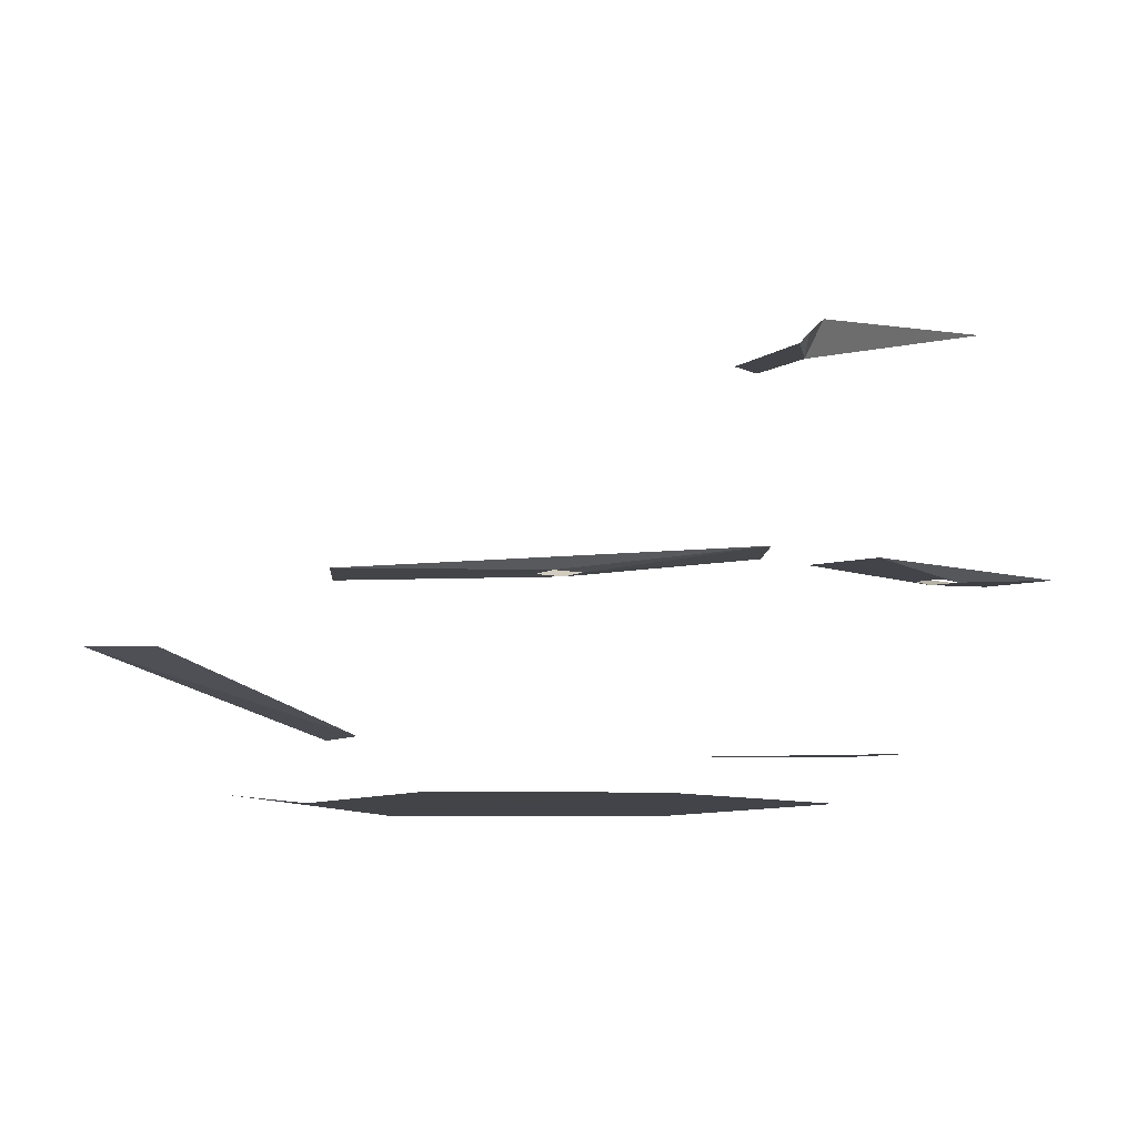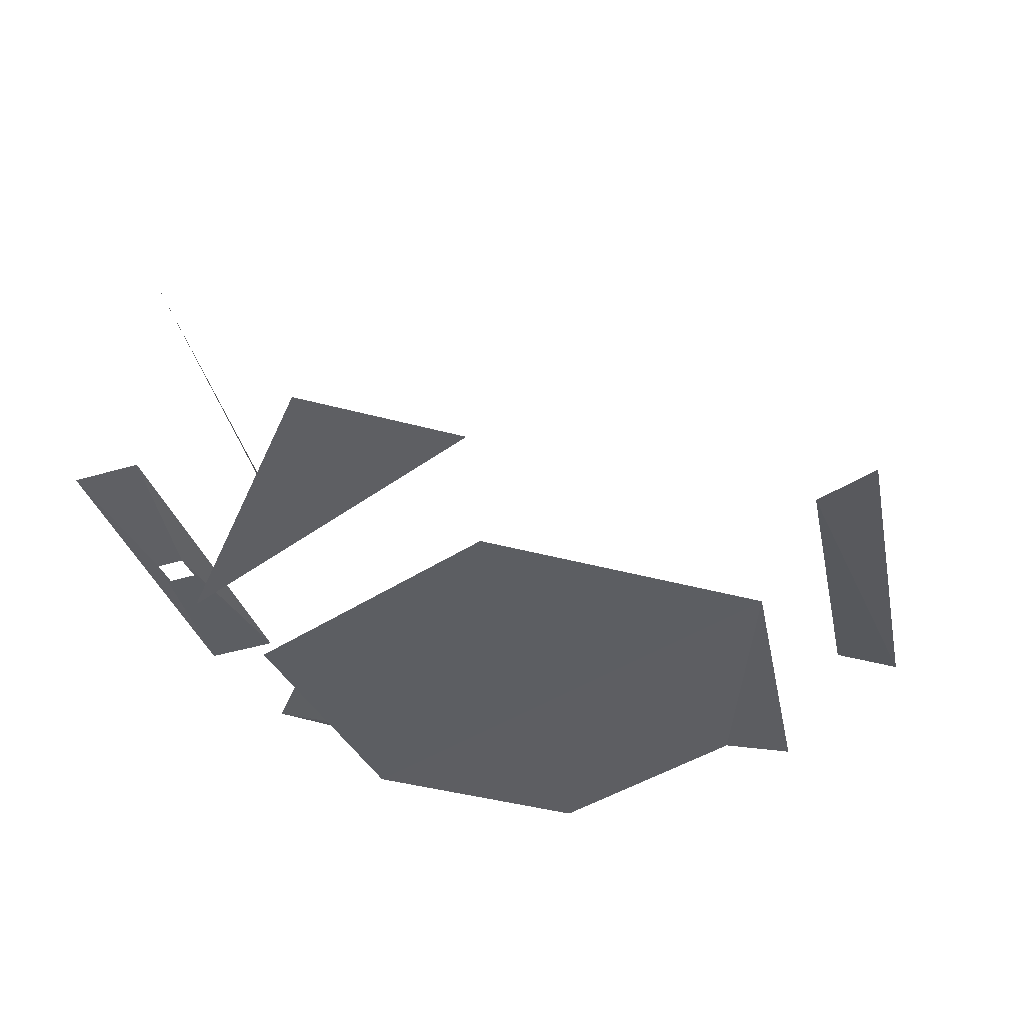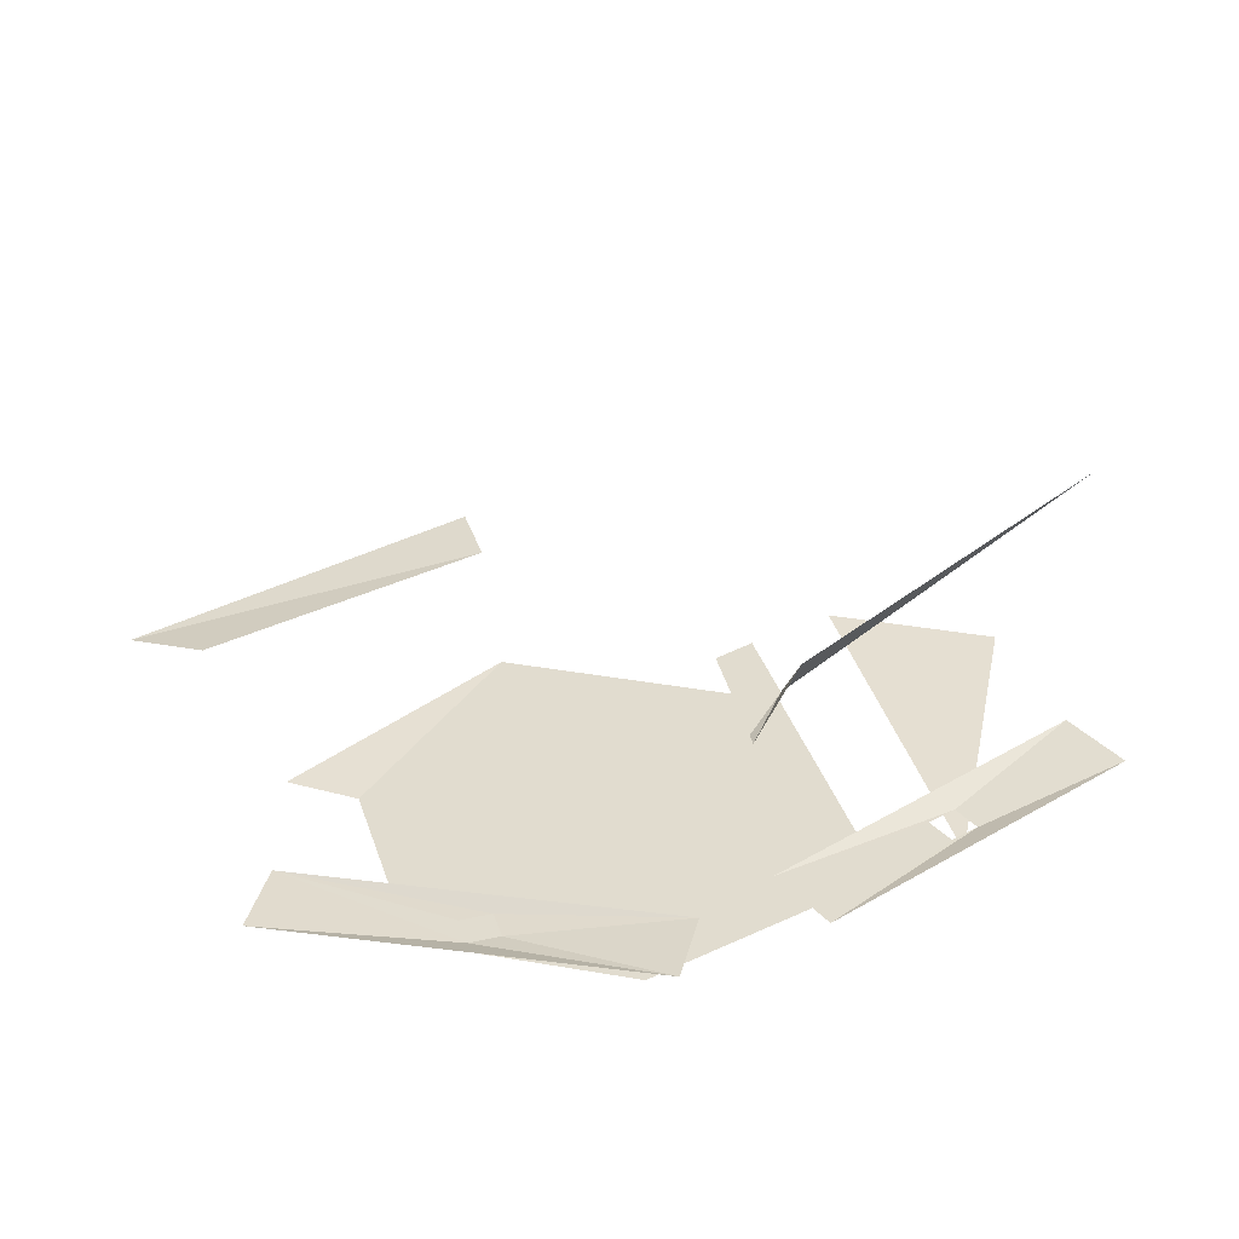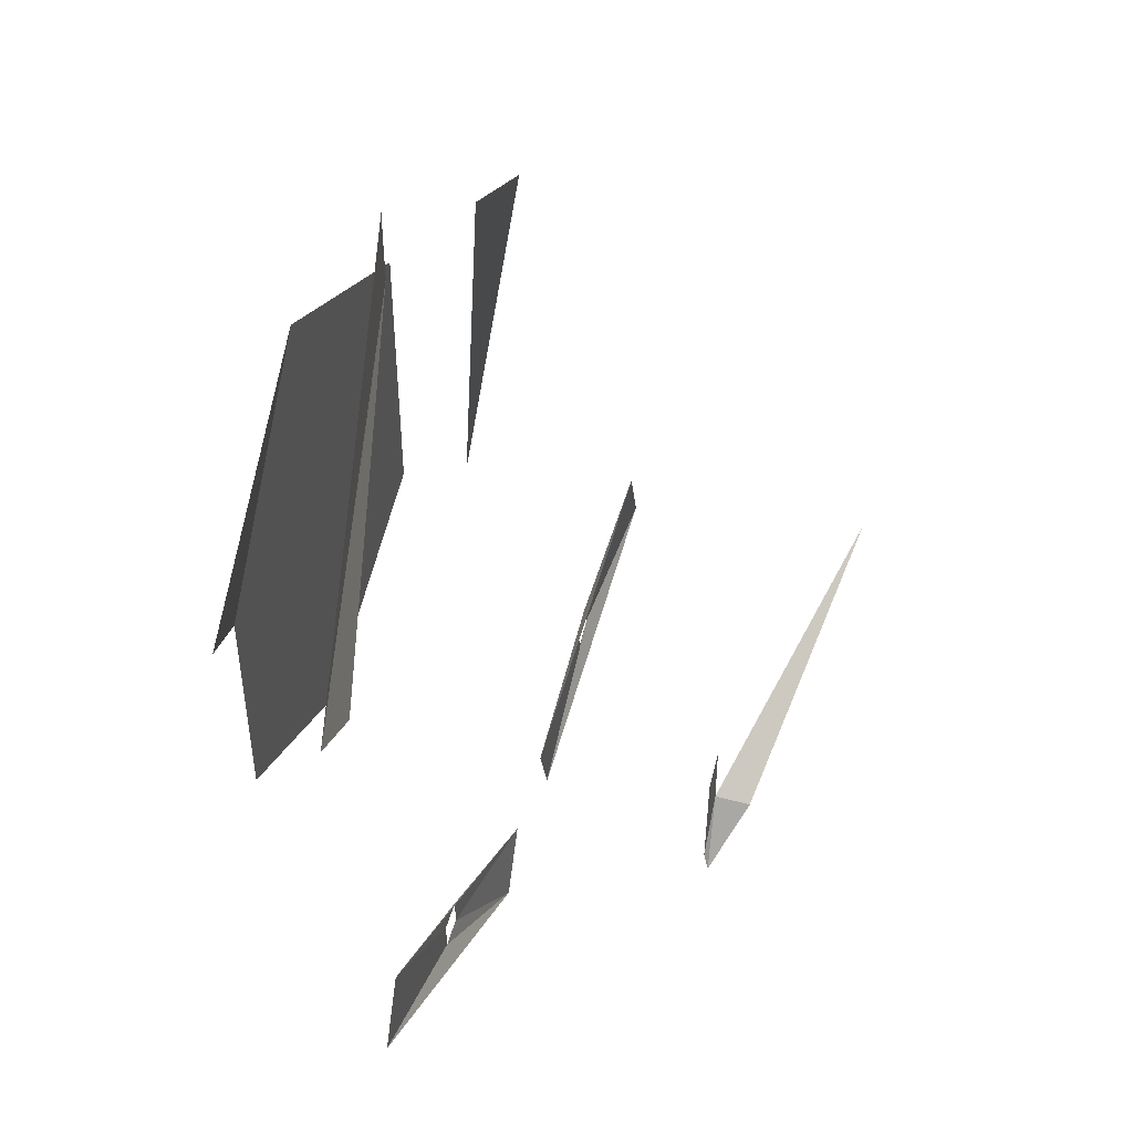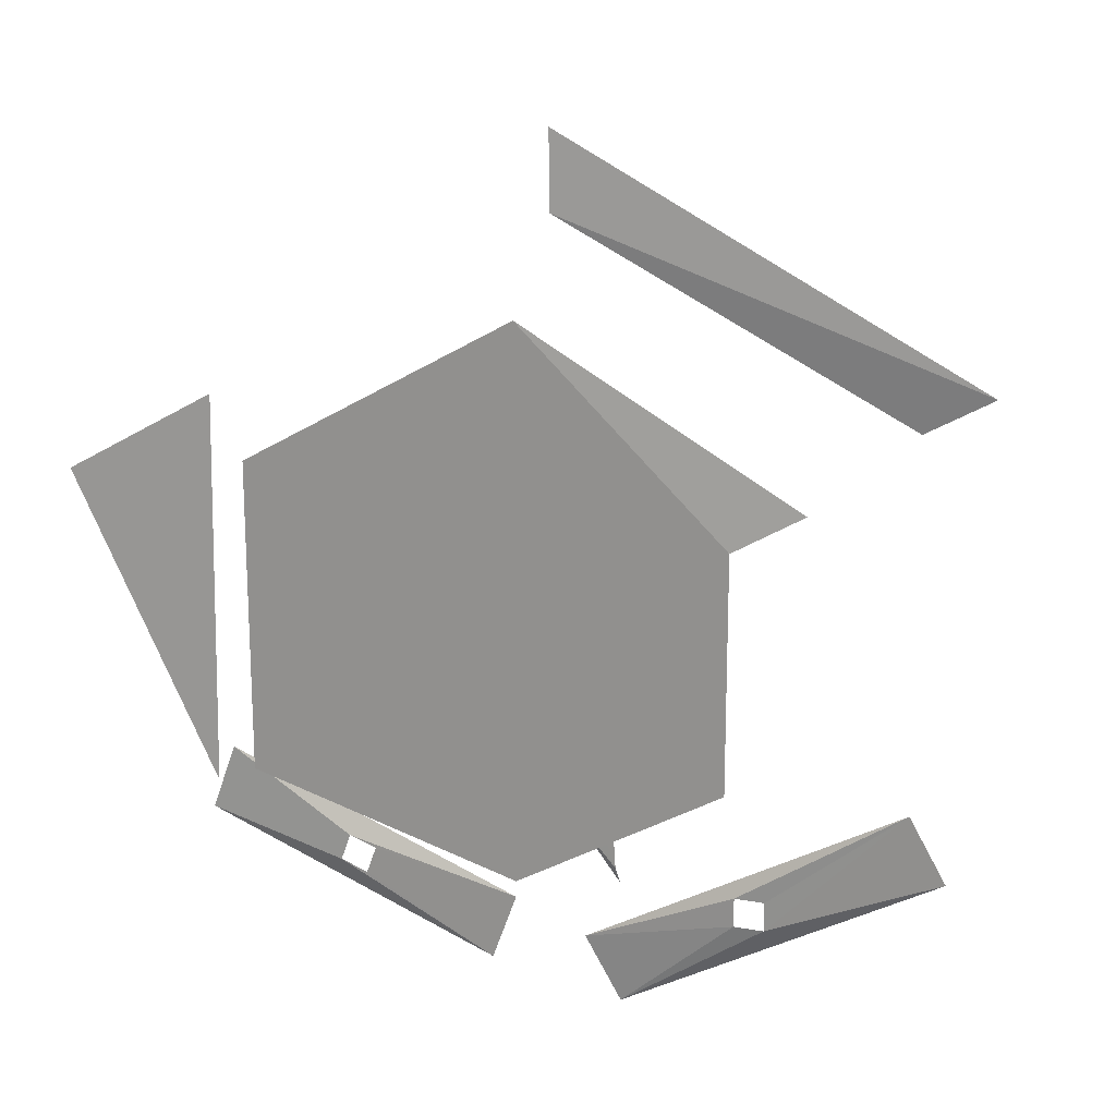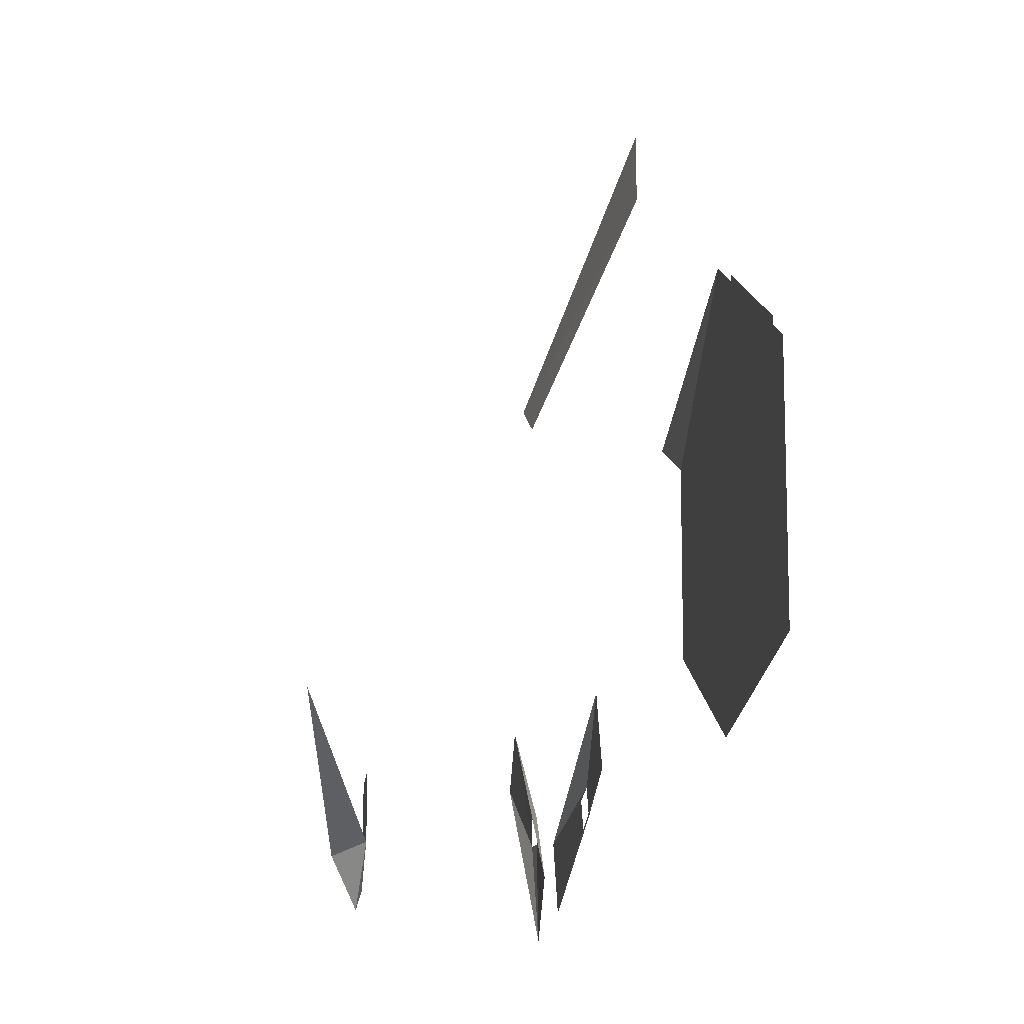
<metadata>
{"format":"obj","ext":"obj","renderer":"f3d","projection":"perspective","resolution":1024,"background":"white","views":[{"elev":-8.3,"azim":-32.8,"up":"+Z"},{"elev":-38.2,"azim":130.6,"up":"+Z"},{"elev":34.4,"azim":-16.5,"up":"+Z"},{"elev":48.2,"azim":-74.7,"up":"+Y"},{"elev":18.8,"azim":-160.7,"up":"+Y"},{"elev":-11.9,"azim":80.8,"up":"+Y"}]}
</metadata>
<code>
o Shape_IndexedFaceSet.024
v -1.962 1.937 -1.633
v -1.72 2.021 -1.633
v -2.011 1.203 -1.633
v -1.72 1.528 -1.632
v -2.011 1.203 -1.633
v -1.72 2.021 -1.633
v -1.72 1.528 -1.632
v -2.034 1.079 -1.596
v -2.011 1.203 -1.633
v -1.648 1.423 -1.389
v -1.72 1.528 -1.632
v 0.4397 2.299 -1.043
v -1.648 1.423 -1.389
v -2.034 1.079 -1.596
v -1.72 1.528 -1.632
v -4.448 2.61 -3.112
v -2.231 1.33 -2.965
v -3.306 1.842 -3.093
v -0.487 1.803 -2.937
v 0.4409 2.297 -2.821
v 0.6129 1.815 -2.821
v -0.4191 1.61 -2.937
v -0.487 1.803 -2.937
v 0.6129 1.815 -2.821
v -3.306 1.637 -3.093
v -2.487 0.8862 -2.964
v -3.511 1.637 -3.093
v 0.6129 1.815 -2.821
v -1.547 1.045 -2.936
v -0.4191 1.61 -2.937
v -0.4191 1.61 -2.937
v -1.547 1.045 -2.936
v -0.6111 1.542 -2.937
v 0.4409 2.297 -2.821
v -0.487 1.803 -2.937
v -1.719 1.527 -2.937
v -1.719 1.527 -2.937
v -0.487 1.803 -2.937
v -0.68 1.735 -2.937
v -1.547 1.045 -2.936
v -1.719 1.527 -2.937
v -0.68 1.735 -2.937
v -0.6111 1.542 -2.937
v -1.547 1.045 -2.936
v -0.68 1.735 -2.937
v -3.306 1.842 -3.093
v -2.231 1.33 -2.965
v -3.306 1.637 -3.093
v -3.306 1.637 -3.093
v -2.231 1.33 -2.965
v -2.487 0.8862 -2.964
v -3.56 4.657 -4.318
v -4.004 4.913 -4.267
v -2.229 5.937 -4.318
v -3.511 1.842 -3.093
v -4.448 2.61 -3.112
v -3.306 1.842 -3.093
v -3.511 1.842 -3.093
v -3.511 1.637 -3.093
v -4.448 2.61 -3.112
v -4.448 2.61 -3.112
v -3.511 1.637 -3.093
v -4.702 2.166 -3.112
v -3.511 1.637 -3.093
v -2.487 0.8862 -2.964
v -4.702 2.166 -3.112
v -0.4557 4.913 -4.315
v -0.4559 2.865 -4.313
v -2.229 5.937 -4.318
v -2.23 2.353 -4.314
v -3.56 3.121 -4.317
v -2.229 5.937 -4.318
v -0.4559 2.865 -4.313
v -2.23 2.353 -4.314
v -2.229 5.937 -4.318
v -3.56 3.121 -4.317
v -3.56 4.657 -4.318
v -2.229 5.937 -4.318
v -2.23 6.961 -3.692
v -2.23 6.449 -3.691
v -4.89 5.426 -3.259
v -0.008962 5.176 -3.84
v 1.023 4.584 -3.839
v -0.02621 2.584 -3.974
v -4.89 5.426 -3.259
v -2.23 6.449 -3.691
v -4.447 5.17 -3.258
f 3 2 1
f 6 5 4
f 9 8 7
f 12 11 10
f 15 14 13
f 18 17 16
f 21 20 19
f 24 23 22
f 27 26 25
f 30 29 28
f 33 32 31
f 36 35 34
f 39 38 37
f 42 41 40
f 45 44 43
f 48 47 46
f 51 50 49
f 54 53 52
f 57 56 55
f 60 59 58
f 63 62 61
f 66 65 64
f 69 68 67
f 72 71 70
f 75 74 73
f 78 77 76
f 81 80 79
f 84 83 82
f 87 86 85

</code>
